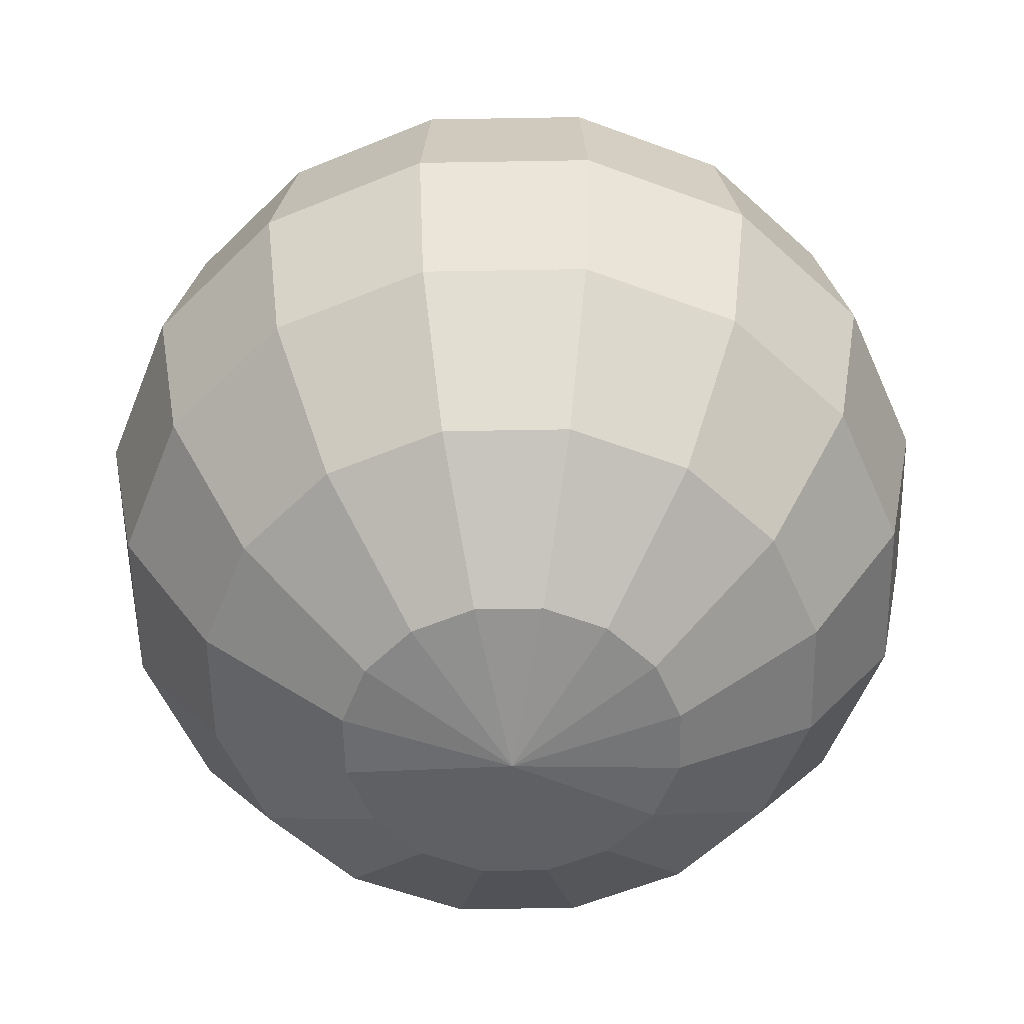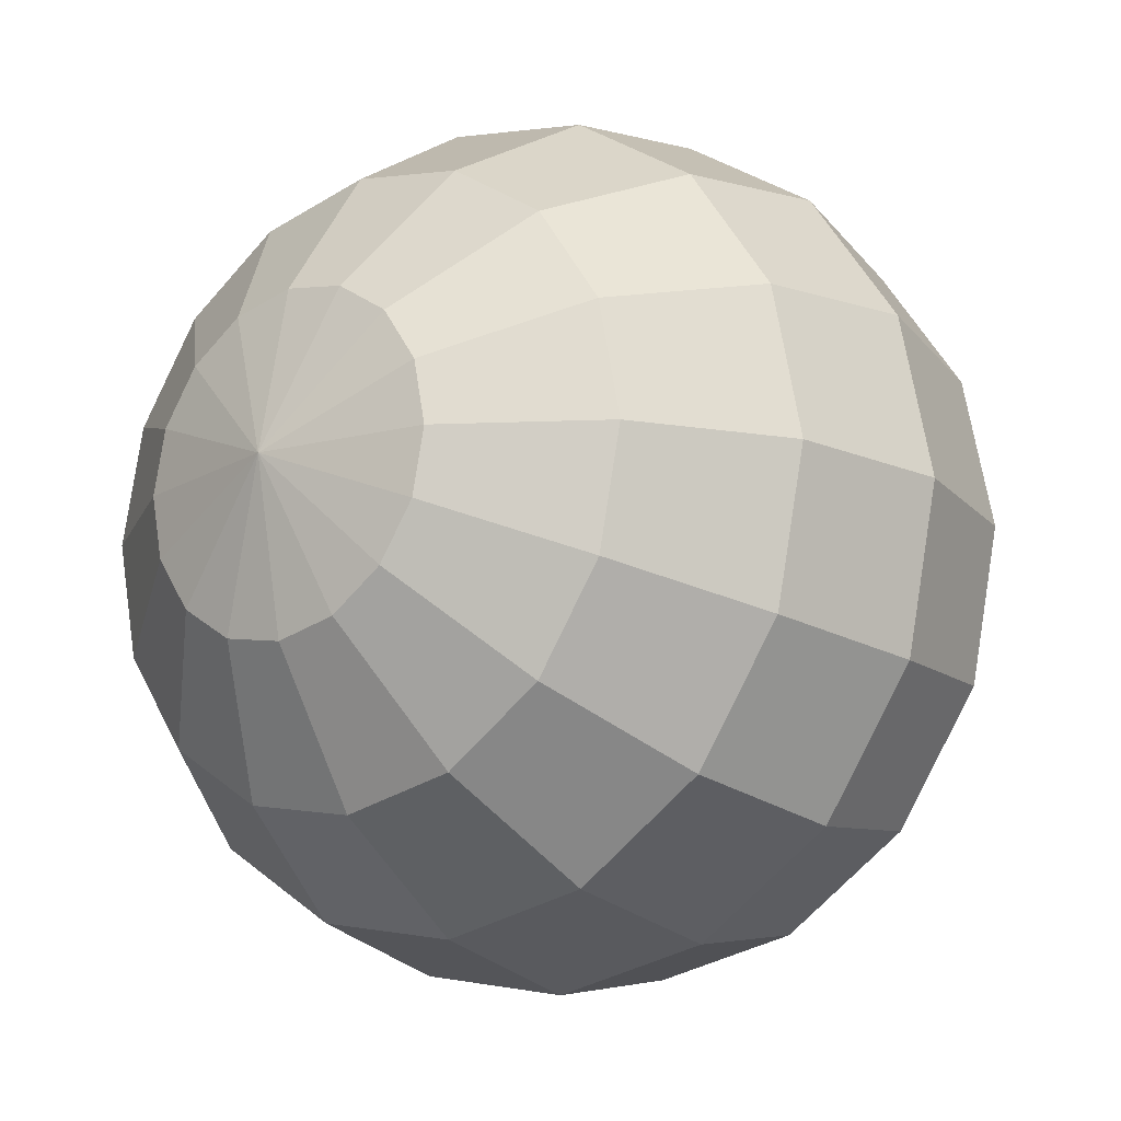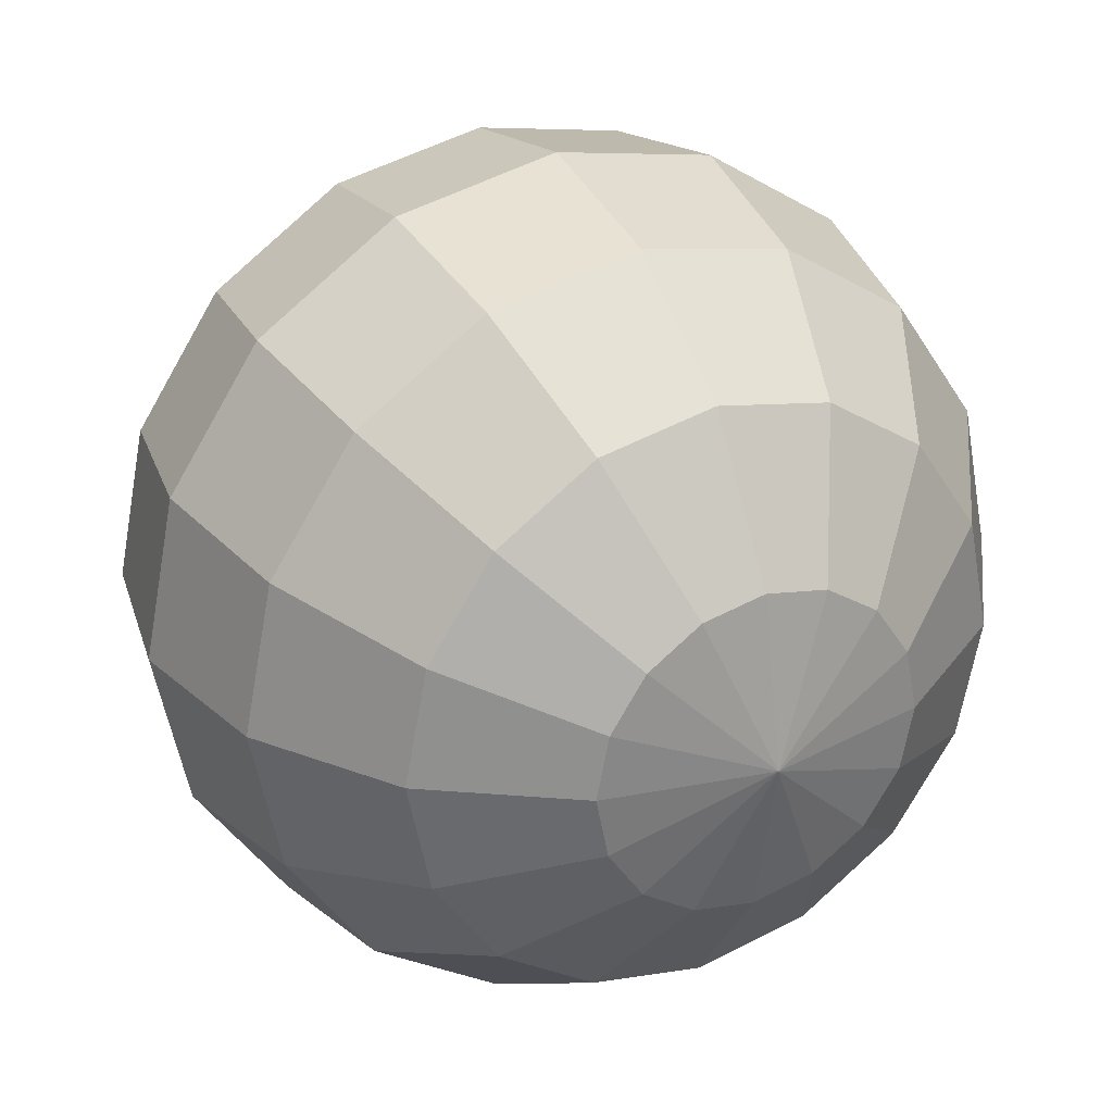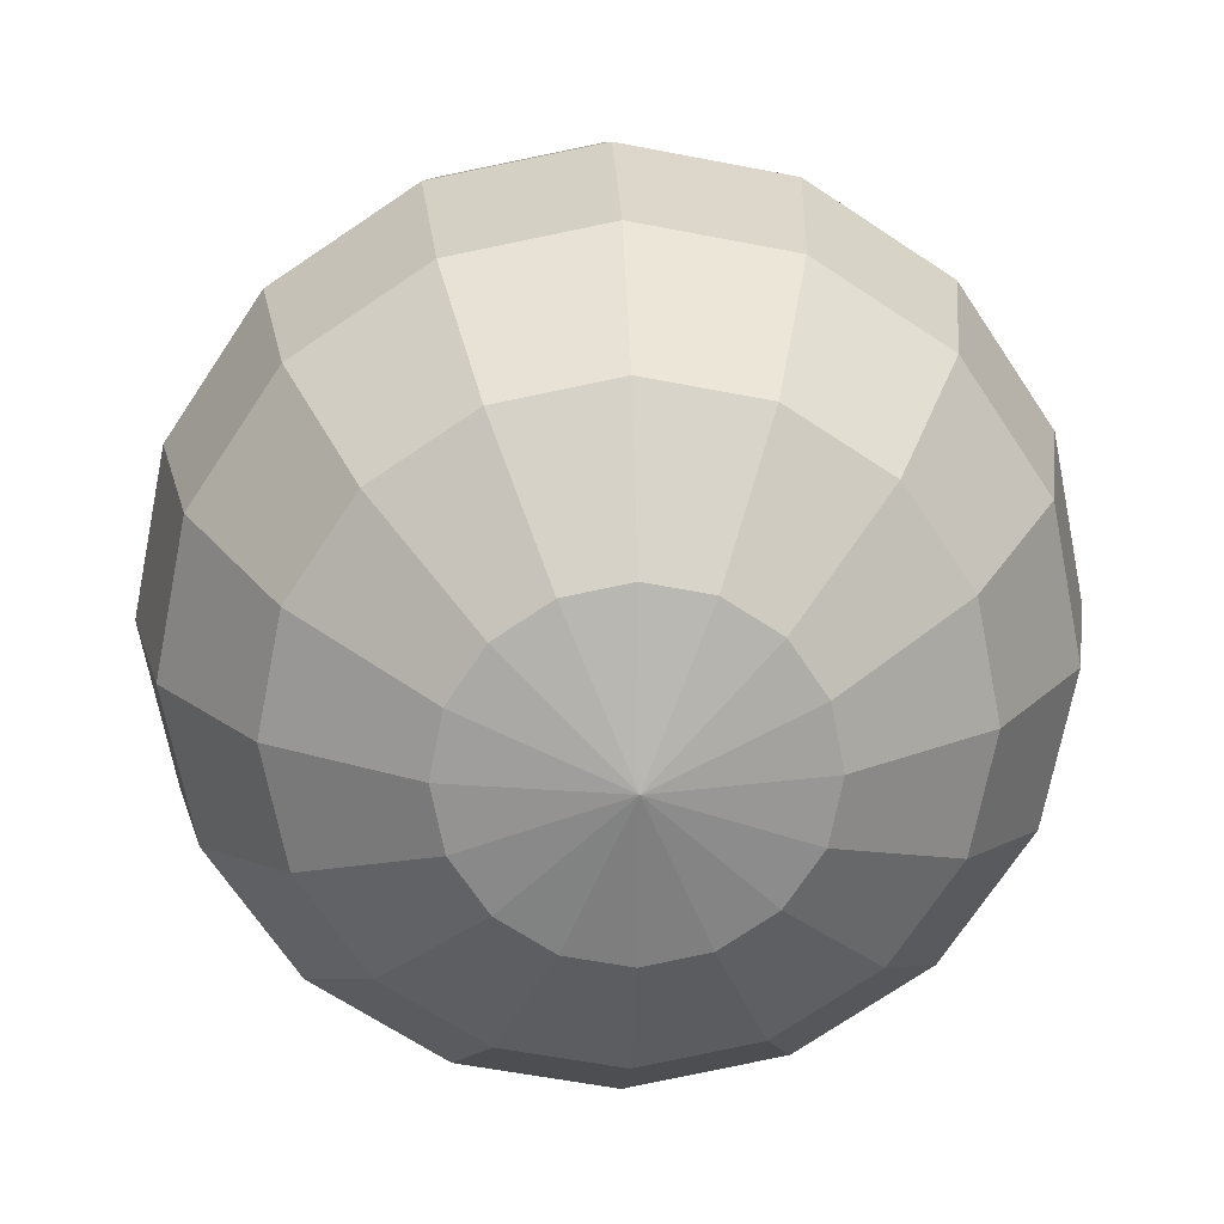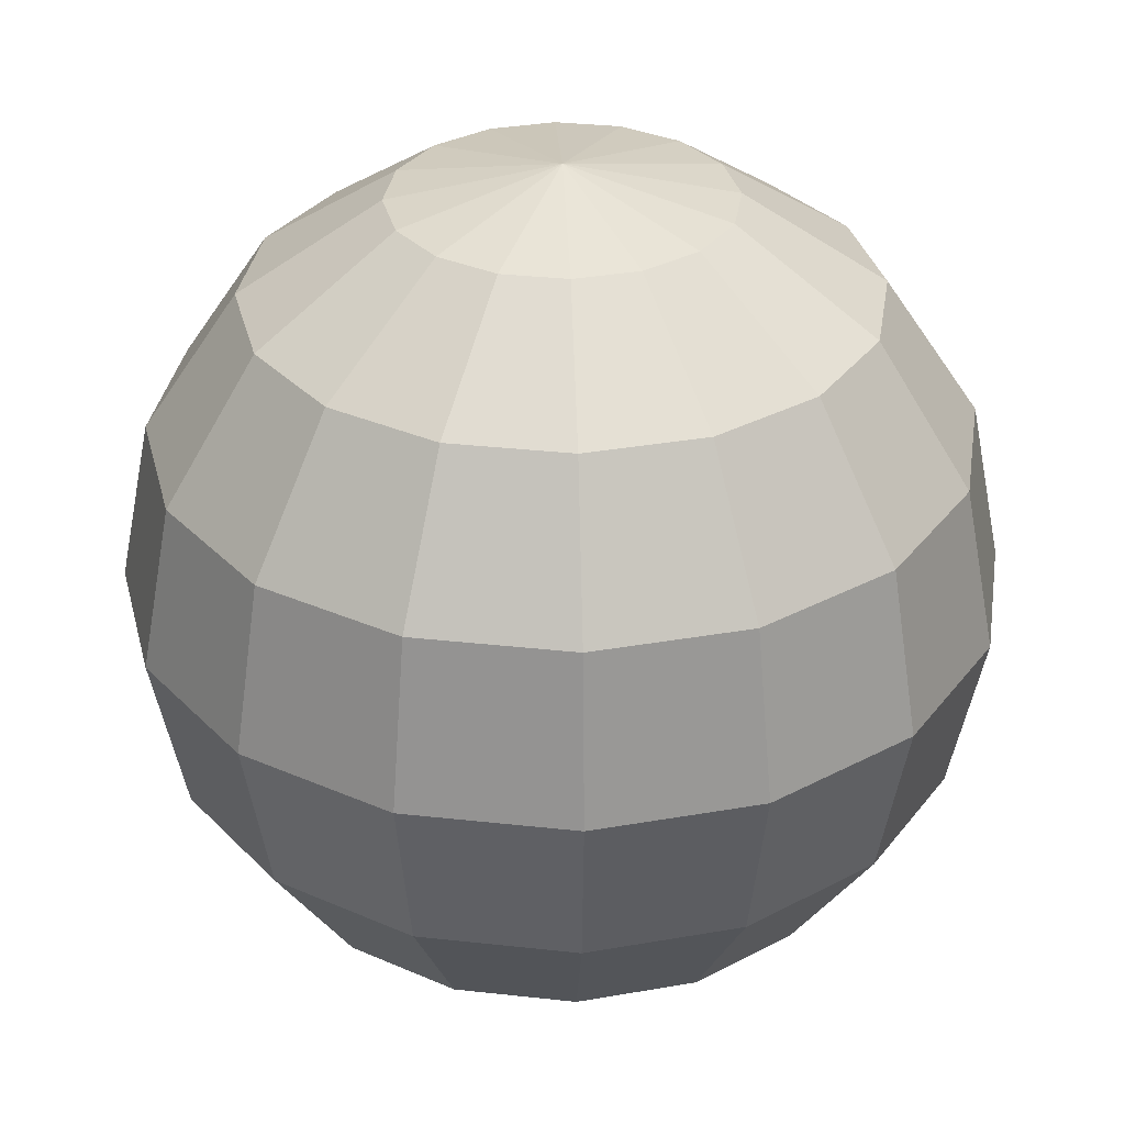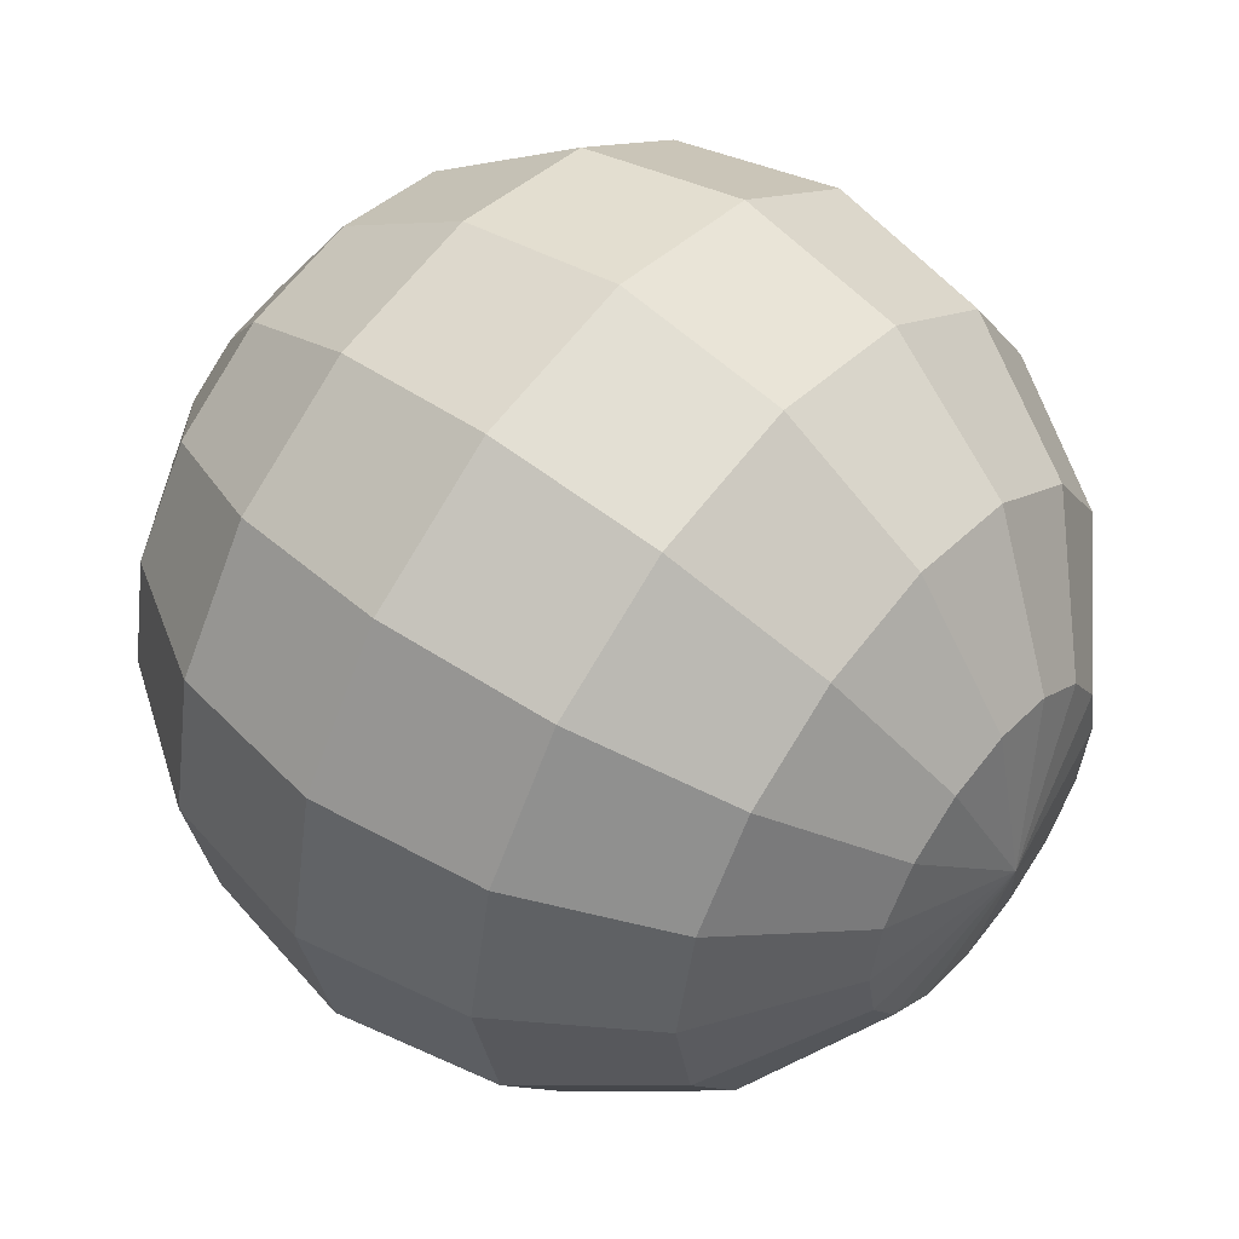
<metadata>
{"format":"obj","ext":"obj","renderer":"f3d","projection":"perspective","resolution":1024,"background":"white","views":[{"elev":-55.8,"azim":-55.2,"up":"+Y"},{"elev":-16.3,"azim":38.2,"up":"+Z"},{"elev":29.7,"azim":-27.1,"up":"+Z"},{"elev":19.4,"azim":177.1,"up":"+Z"},{"elev":32.7,"azim":177.5,"up":"+Y"},{"elev":52.0,"azim":128.9,"up":"+Z"}]}
</metadata>
<code>
o Sphere.001
v -0.415 0.1902 -0.3827
v -0.415 0.4069 -0.7071
v -0.1444 0.4069 -0.6533
v -0.2686 0.1902 -0.3536
v -0.415 0.7314 -0.9239
v -0.415 1.114 -1
v -0.03233 1.114 -0.9239
v -0.06146 0.7314 -0.8536
v -0.415 1.497 -0.9239
v -0.415 1.821 -0.7071
v -0.1444 1.821 -0.6533
v -0.06146 1.497 -0.8536
v -0.415 2.038 -0.3827
v -0.415 2.114 0
v -0.2686 2.038 -0.3536
v -0.415 0.114 0
v 0.08498 1.821 -0.5
v 0.2383 1.497 -0.6533
v -0.1444 2.038 -0.2706
v -0.1444 0.1902 -0.2706
v 0.2383 0.7314 -0.6533
v 0.08498 0.4069 -0.5
v 0.2921 1.114 -0.7071
v -0.06146 0.1902 -0.1464
v 0.4385 0.7314 -0.3536
v 0.2383 0.4069 -0.2706
v 0.4385 1.497 -0.3536
v 0.5089 1.114 -0.3827
v -0.06146 2.038 -0.1464
v 0.2383 1.821 -0.2706
v -0.03233 2.038 0
v 0.2921 1.821 0
v 0.2921 0.4069 0
v -0.03233 0.1902 0
v 0.585 1.114 0
v 0.5089 0.7314 0
v 0.5089 1.497 0
v 0.2383 0.4069 0.2706
v -0.06146 0.1902 0.1464
v 0.5089 1.114 0.3827
v 0.4385 0.7314 0.3536
v 0.2383 1.821 0.2706
v 0.4385 1.497 0.3536
v -0.06146 2.038 0.1464
v -0.1444 2.038 0.2706
v -0.1444 0.1902 0.2706
v 0.2383 0.7314 0.6533
v 0.08498 0.4069 0.5
v 0.2383 1.497 0.6533
v 0.2921 1.114 0.7071
v 0.08498 1.821 0.5
v -0.06146 0.7314 0.8536
v -0.1444 0.4069 0.6533
v -0.06146 1.497 0.8536
v -0.03233 1.114 0.9239
v -0.2686 2.038 0.3536
v -0.1444 1.821 0.6533
v -0.2686 0.1902 0.3536
v -0.415 0.4069 0.7071
v -0.415 0.1902 0.3827
v -0.415 1.114 1
v -0.415 0.7314 0.9239
v -0.415 1.821 0.7071
v -0.415 1.497 0.9239
v -0.415 2.038 0.3827
v -0.7977 1.114 0.9239
v -0.7686 0.7314 0.8536
v -0.6856 1.821 0.6533
v -0.7686 1.497 0.8536
v -0.5615 2.038 0.3536
v -0.5615 0.1902 0.3536
v -0.6856 0.4069 0.6533
v -0.6856 0.1902 0.2706
v -1.068 0.7314 0.6533
v -0.915 0.4069 0.5
v -1.068 1.497 0.6533
v -1.122 1.114 0.7071
v -0.6856 2.038 0.2706
v -0.915 1.821 0.5
v -1.269 1.497 0.3536
v -1.339 1.114 0.3827
v -0.7686 2.038 0.1464
v -1.068 1.821 0.2706
v -1.068 0.4069 0.2706
v -0.7686 0.1902 0.1464
v -1.269 0.7314 0.3536
v -1.122 0.4069 0
v -0.7977 0.1902 0
v -1.415 1.114 -1e-06
v -1.339 0.7314 -1e-06
v -1.122 1.821 0
v -1.339 1.497 -1e-06
v -0.7977 2.038 0
v -1.068 1.821 -0.2706
v -1.269 1.497 -0.3536
v -0.7686 2.038 -0.1464
v -0.7686 0.1902 -0.1464
v -1.269 0.7314 -0.3536
v -1.068 0.4069 -0.2706
v -1.339 1.114 -0.3827
v -0.6856 0.1902 -0.2706
v -1.068 0.7314 -0.6533
v -0.915 0.4069 -0.5
v -1.068 1.497 -0.6533
v -1.122 1.114 -0.7071
v -0.6856 2.038 -0.2706
v -0.915 1.821 -0.5
v -0.5615 2.038 -0.3536
v -0.6856 1.821 -0.6533
v -0.6856 0.4069 -0.6533
v -0.5615 0.1902 -0.3536
v -0.7977 1.114 -0.9239
v -0.7686 0.7314 -0.8536
v -0.7686 1.497 -0.8536
f 1 2 3 4
f 5 6 7 8
f 9 10 11 12
f 13 14 15
f 16 1 4
f 2 5 8 3
f 6 9 12 7
f 10 13 15 11
f 12 11 17 18
f 15 14 19
f 16 4 20
f 3 8 21 22
f 7 12 18 23
f 11 15 19 17
f 4 3 22 20
f 8 7 23 21
f 16 20 24
f 22 21 25 26
f 23 18 27 28
f 17 19 29 30
f 20 22 26 24
f 21 23 28 25
f 18 17 30 27
f 19 14 29
f 30 29 31 32
f 24 26 33 34
f 25 28 35 36
f 27 30 32 37
f 29 14 31
f 16 24 34
f 26 25 36 33
f 28 27 37 35
f 34 33 38 39
f 36 35 40 41
f 37 32 42 43
f 31 14 44
f 16 34 39
f 33 36 41 38
f 35 37 43 40
f 32 31 44 42
f 44 14 45
f 16 39 46
f 38 41 47 48
f 40 43 49 50
f 42 44 45 51
f 39 38 48 46
f 41 40 50 47
f 43 42 51 49
f 48 47 52 53
f 50 49 54 55
f 51 45 56 57
f 46 48 53 58
f 47 50 55 52
f 49 51 57 54
f 45 14 56
f 16 46 58
f 58 53 59 60
f 52 55 61 62
f 54 57 63 64
f 56 14 65
f 16 58 60
f 53 52 62 59
f 55 54 64 61
f 57 56 65 63
f 62 61 66 67
f 64 63 68 69
f 65 14 70
f 16 60 71
f 59 62 67 72
f 61 64 69 66
f 63 65 70 68
f 60 59 72 71
f 16 71 73
f 72 67 74 75
f 66 69 76 77
f 68 70 78 79
f 71 72 75 73
f 67 66 77 74
f 69 68 79 76
f 70 14 78
f 77 76 80 81
f 79 78 82 83
f 73 75 84 85
f 74 77 81 86
f 76 79 83 80
f 78 14 82
f 16 73 85
f 75 74 86 84
f 85 84 87 88
f 86 81 89 90
f 80 83 91 92
f 82 14 93
f 16 85 88
f 84 86 90 87
f 81 80 92 89
f 83 82 93 91
f 92 91 94 95
f 93 14 96
f 16 88 97
f 87 90 98 99
f 89 92 95 100
f 91 93 96 94
f 88 87 99 97
f 90 89 100 98
f 16 97 101
f 99 98 102 103
f 100 95 104 105
f 94 96 106 107
f 97 99 103 101
f 98 100 105 102
f 95 94 107 104
f 96 14 106
f 107 106 108 109
f 101 103 110 111
f 102 105 112 113
f 104 107 109 114
f 106 14 108
f 16 101 111
f 103 102 113 110
f 105 104 114 112
f 111 110 2 1
f 113 112 6 5
f 114 109 10 9
f 108 14 13
f 16 111 1
f 110 113 5 2
f 112 114 9 6
f 109 108 13 10

</code>
